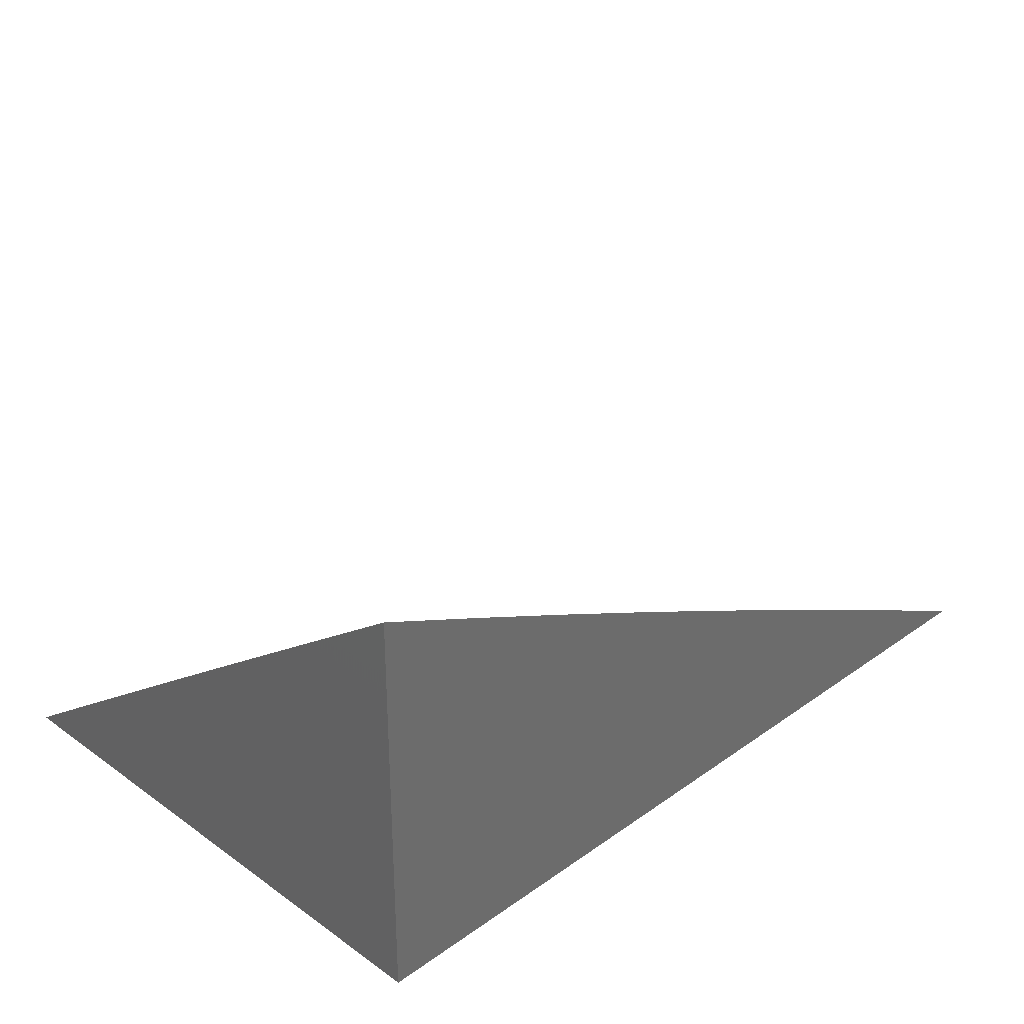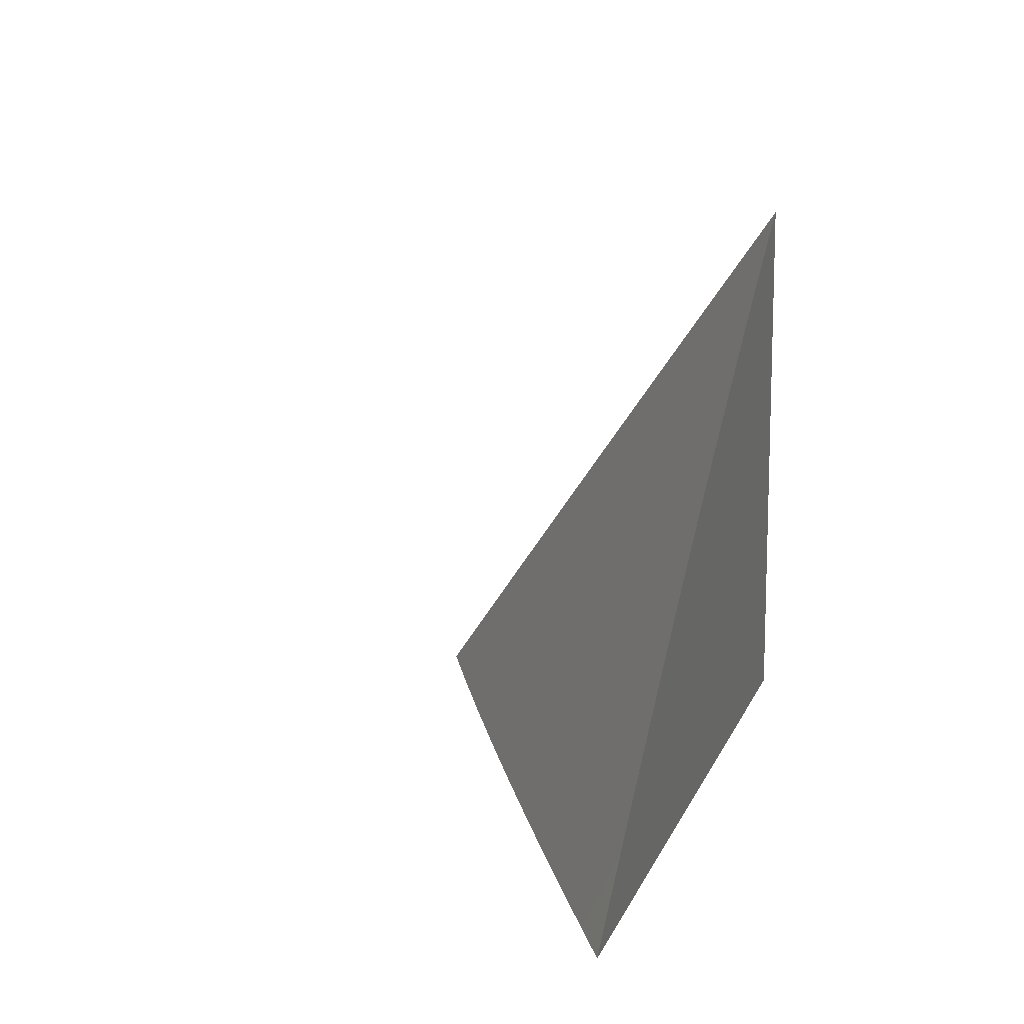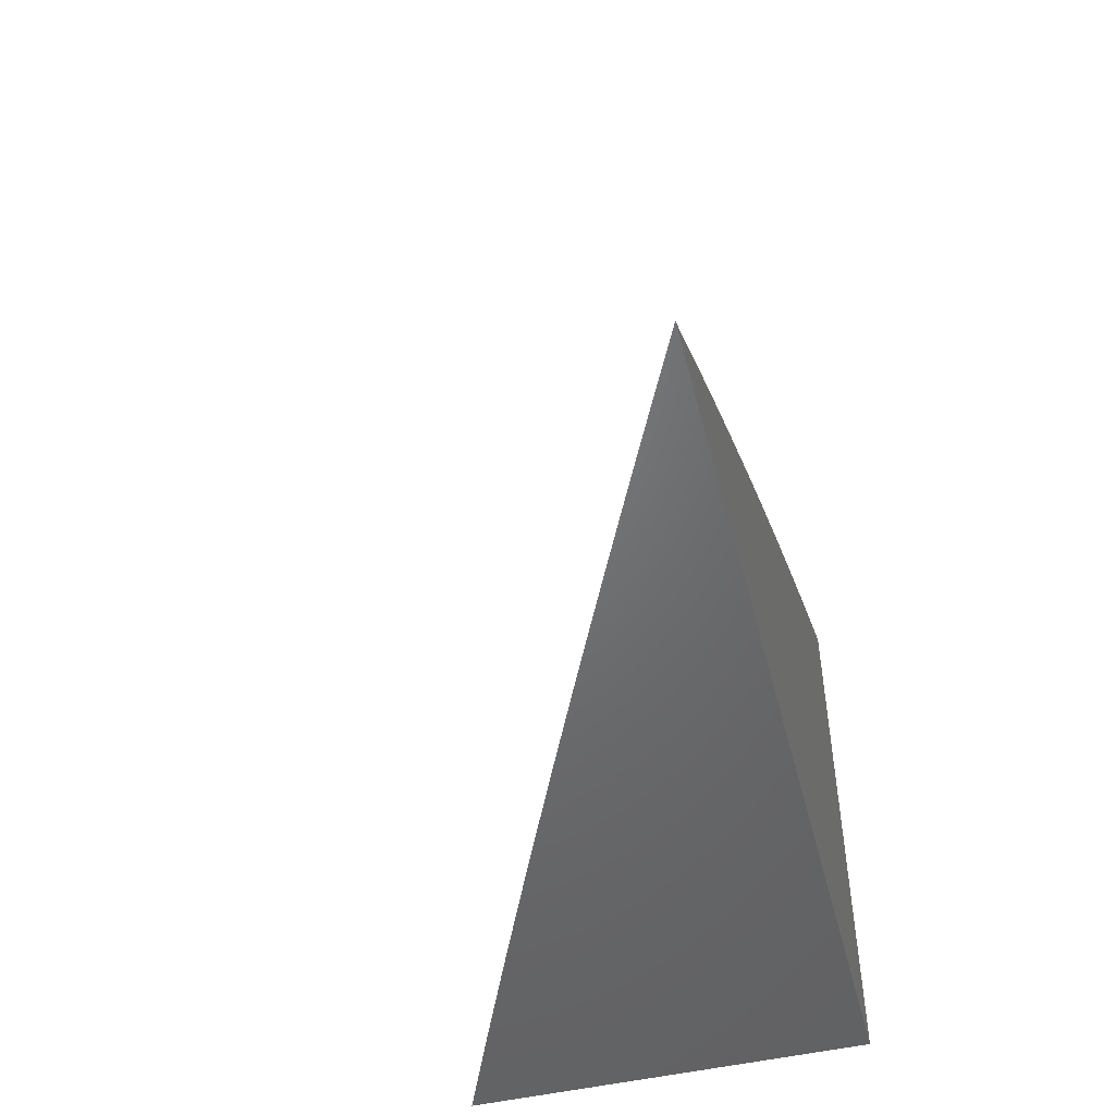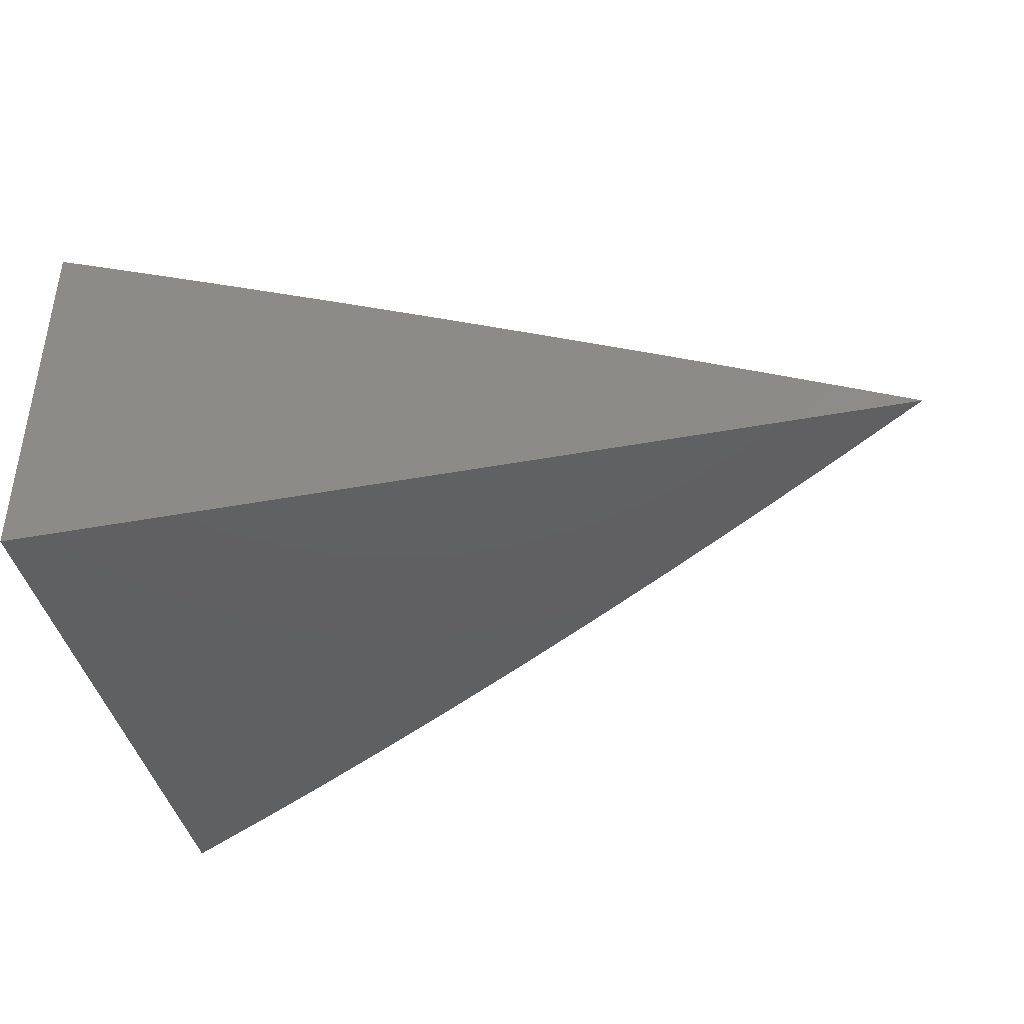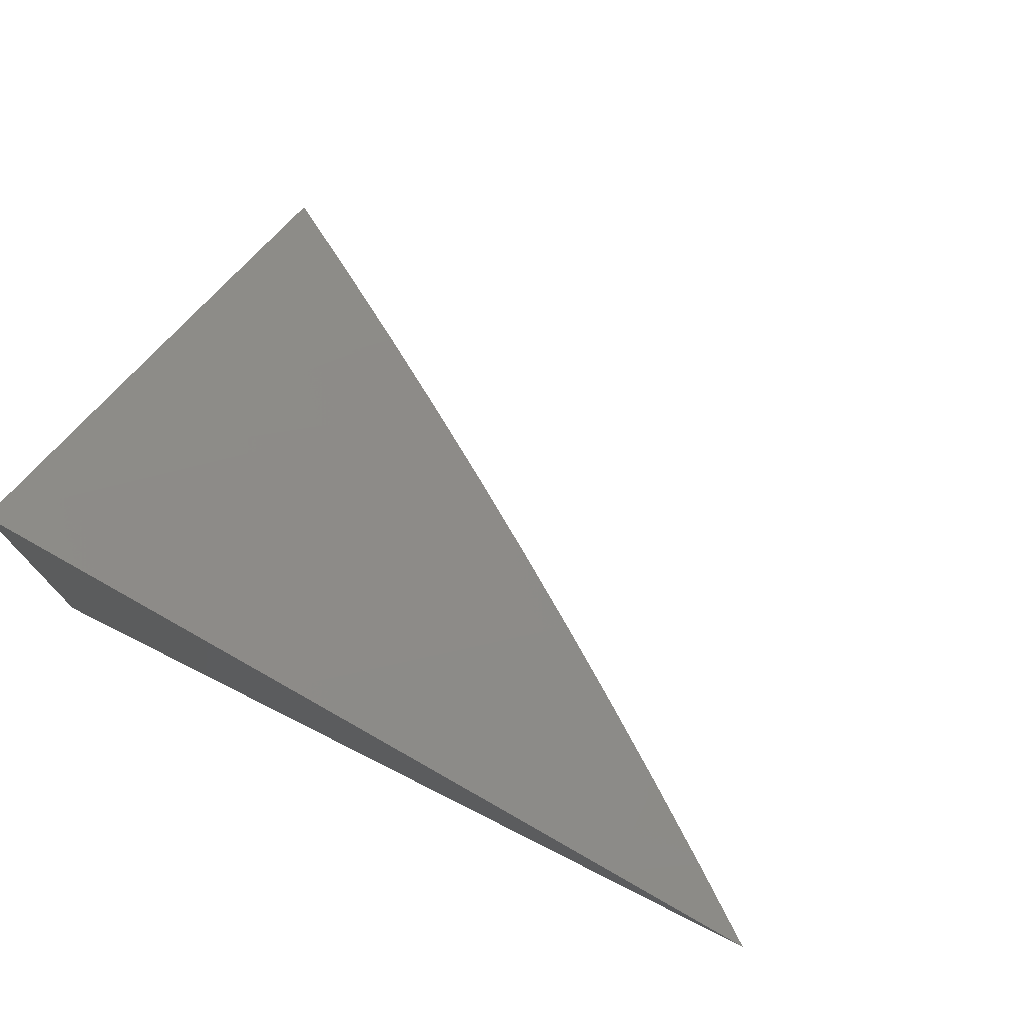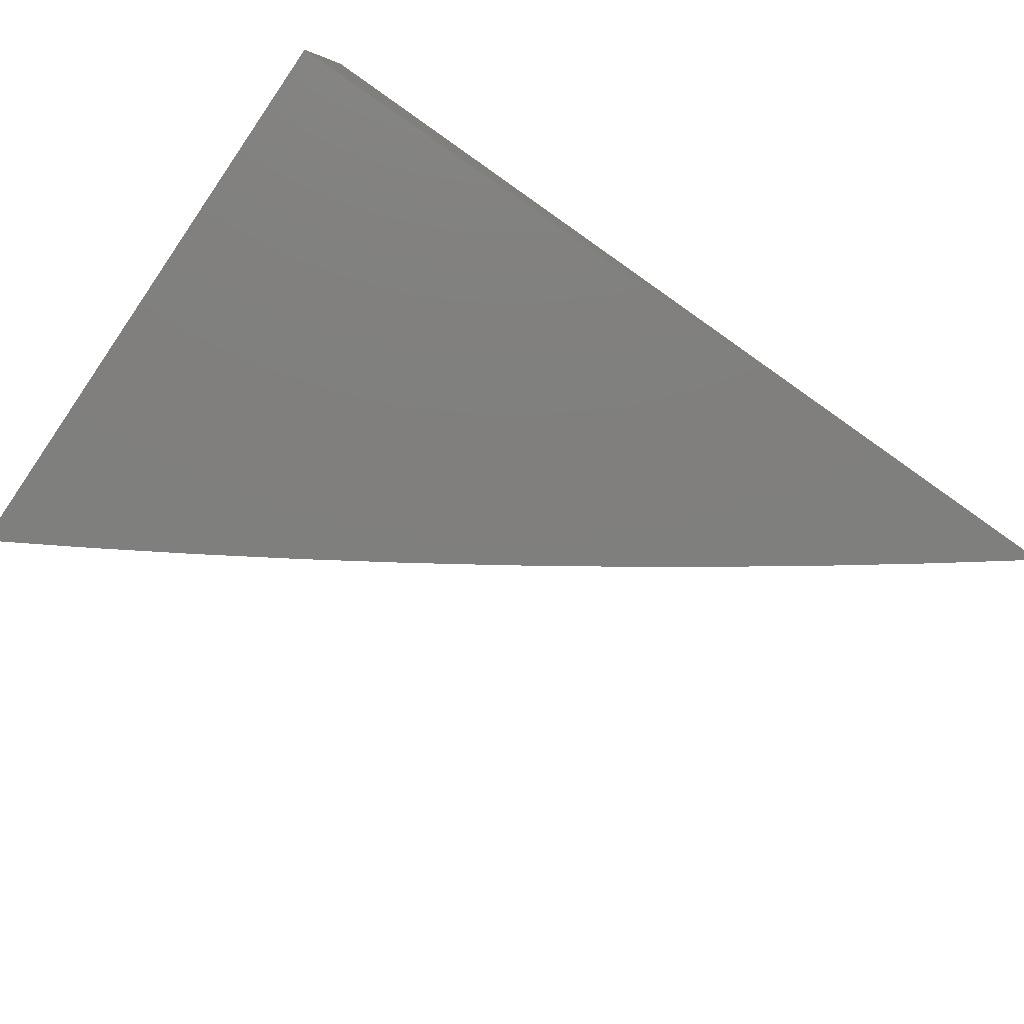
<metadata>
{"format":"stl","ext":"stl","renderer":"f3d","projection":"perspective","resolution":1024,"background":"white","views":[{"elev":30.8,"azim":-45.0,"up":"+Z"},{"elev":11.6,"azim":106.0,"up":"+Y"},{"elev":-49.4,"azim":104.4,"up":"+Y"},{"elev":-41.3,"azim":12.7,"up":"+Z"},{"elev":74.2,"azim":26.7,"up":"+Z"},{"elev":-79.1,"azim":-34.5,"up":"+Z"}]}
</metadata>
<code>
# stl→obj: 30 verts, 56 faces
v 5.993 8 -8
v 5.897 8.071 -8
v 5.929 8 -7.969
v 5.865 8 -7.939
v 5.802 8 -7.908
v 5.8 8.14 -8
v 5.739 8 -7.878
v 5.676 8 -7.849
v 5.613 8 -7.82
v 5.703 8.209 -8
v 5.489 8 -7.762
v 5.605 8.276 -8
v 5.365 8 -7.706
v 5.506 8.342 -8
v 5.243 8 -7.651
v 5.406 8.407 -8
v 5.121 8 -7.597
v 5.306 8.471 -8
v 5 8 -7.545
v 5 8.08 -7.6
v 5.205 8.534 -8
v 5 8.16 -7.655
v 5 8.241 -7.711
v 5 8.323 -7.768
v 5.103 8.595 -8
v 5 8.405 -7.825
v 5 8.488 -7.883
v 5 8.571 -7.941
v 5 8.655 -8
v 5 8 -8
f 1 2 3
f 3 2 4
f 4 2 5
f 5 2 6
f 5 6 7
f 7 6 8
f 8 6 9
f 9 6 10
f 9 10 11
f 11 10 12
f 11 12 13
f 13 12 14
f 13 14 15
f 15 14 16
f 15 16 17
f 17 16 18
f 17 18 19
f 19 18 20
f 20 18 21
f 20 21 22
f 22 21 23
f 23 21 24
f 24 21 25
f 24 25 26
f 26 25 27
f 27 25 28
f 28 25 29
f 19 20 30
f 30 20 22
f 30 22 23
f 23 24 30
f 30 24 26
f 30 26 27
f 27 28 30
f 30 28 29
f 29 25 30
f 30 25 21
f 30 21 18
f 18 16 30
f 30 16 14
f 30 14 12
f 12 10 30
f 30 10 6
f 30 6 2
f 2 1 30
f 1 3 30
f 30 3 4
f 30 4 5
f 5 7 30
f 30 7 8
f 30 8 9
f 9 11 30
f 30 11 13
f 30 13 15
f 15 17 30
f 30 17 19

</code>
